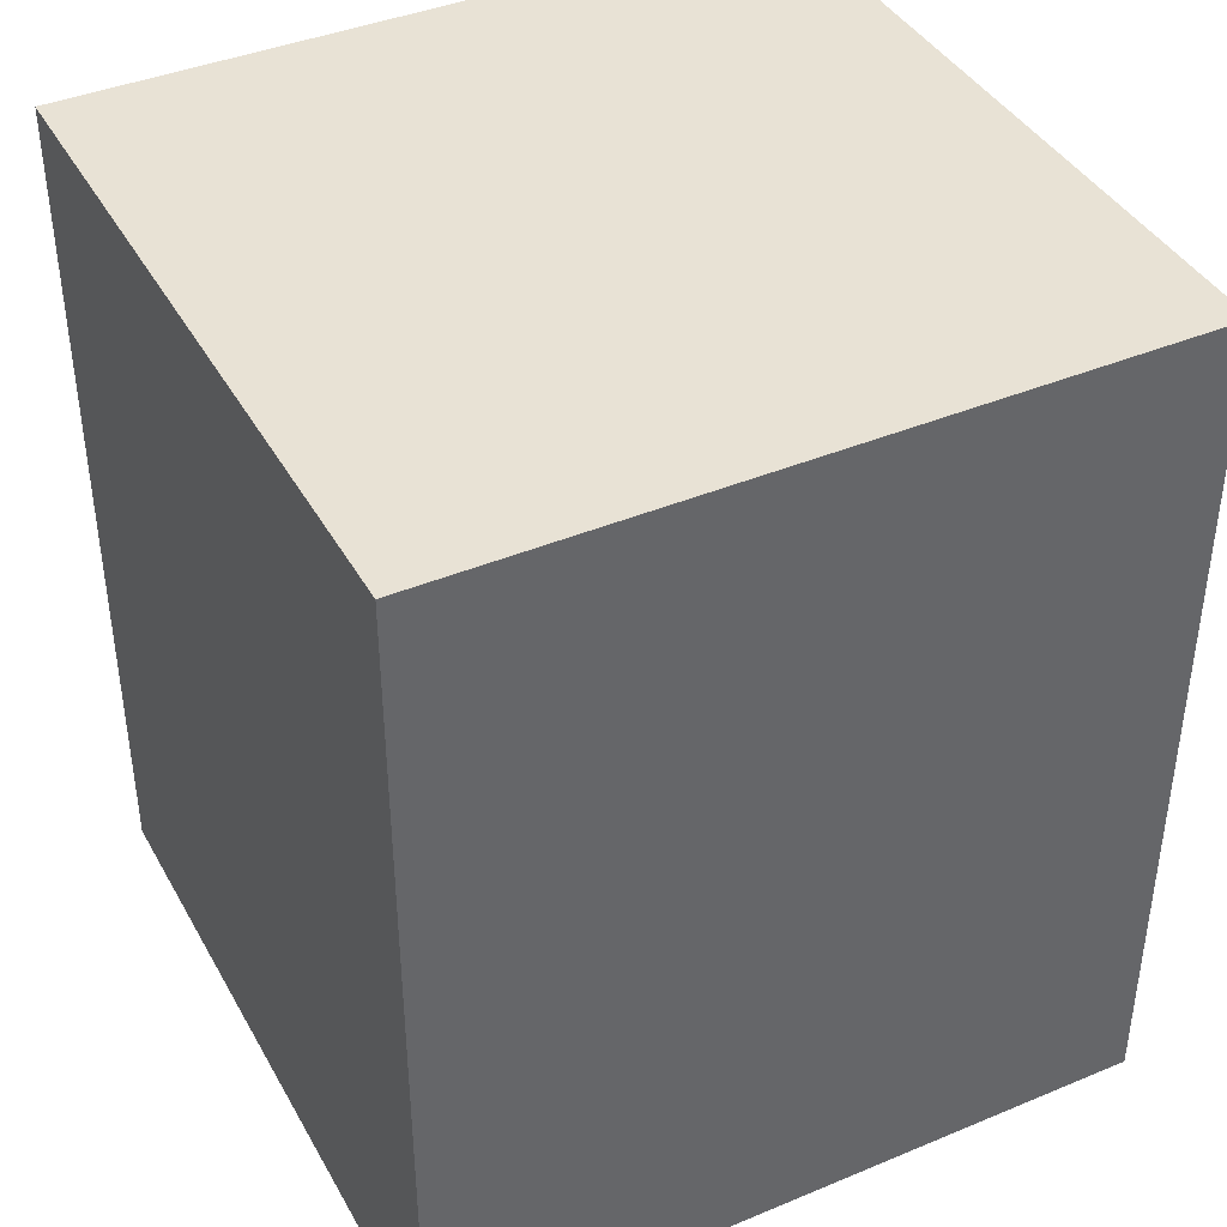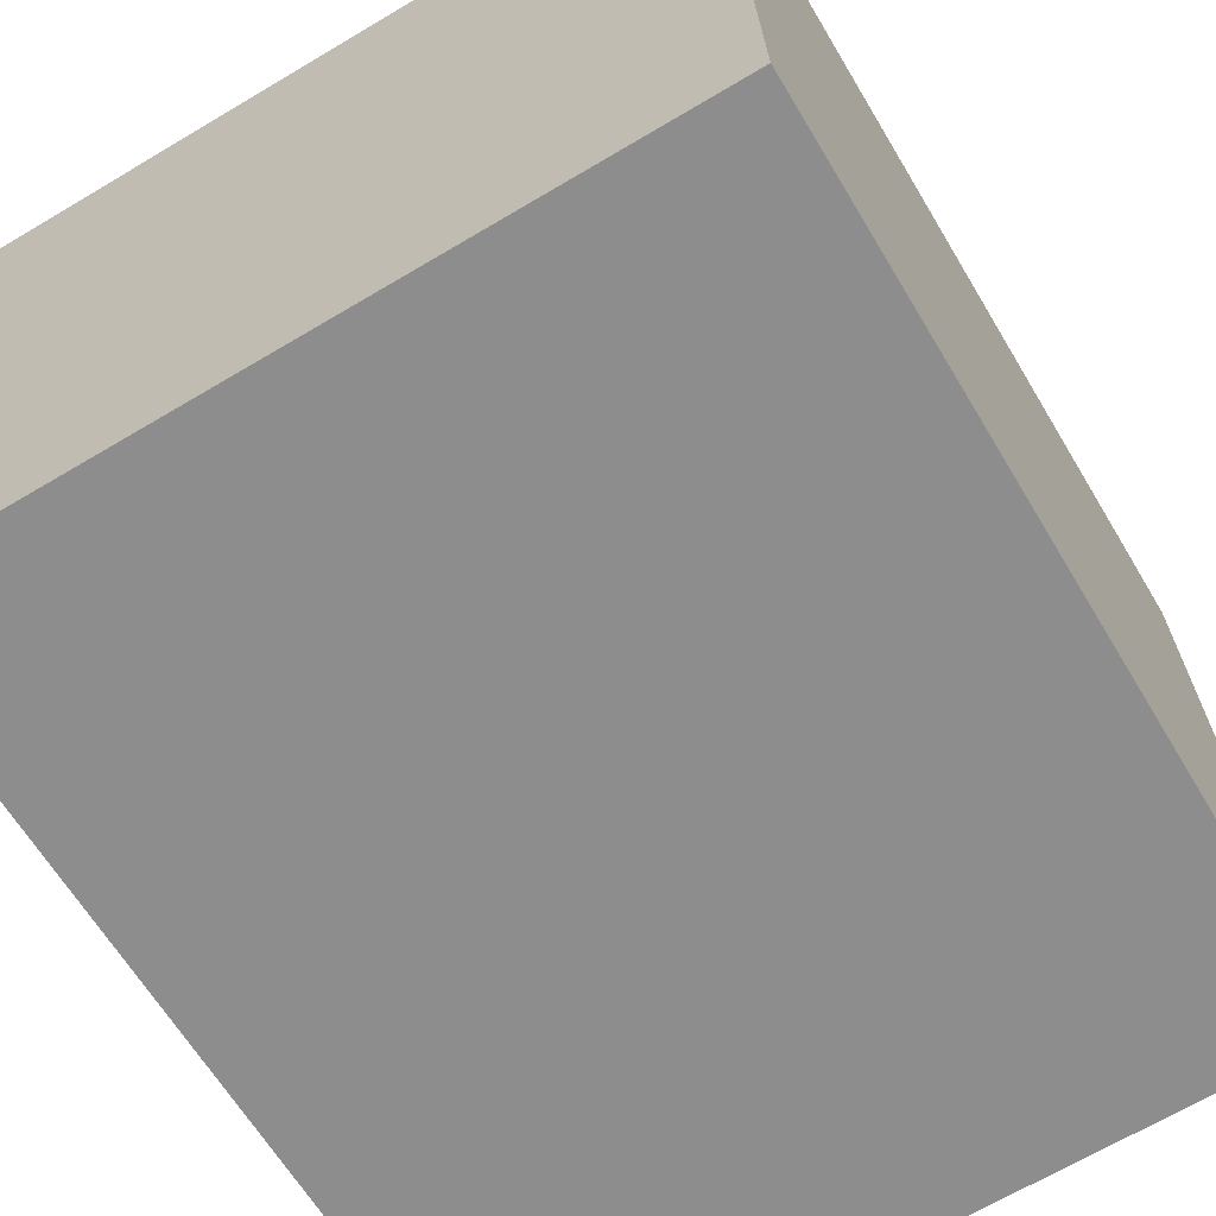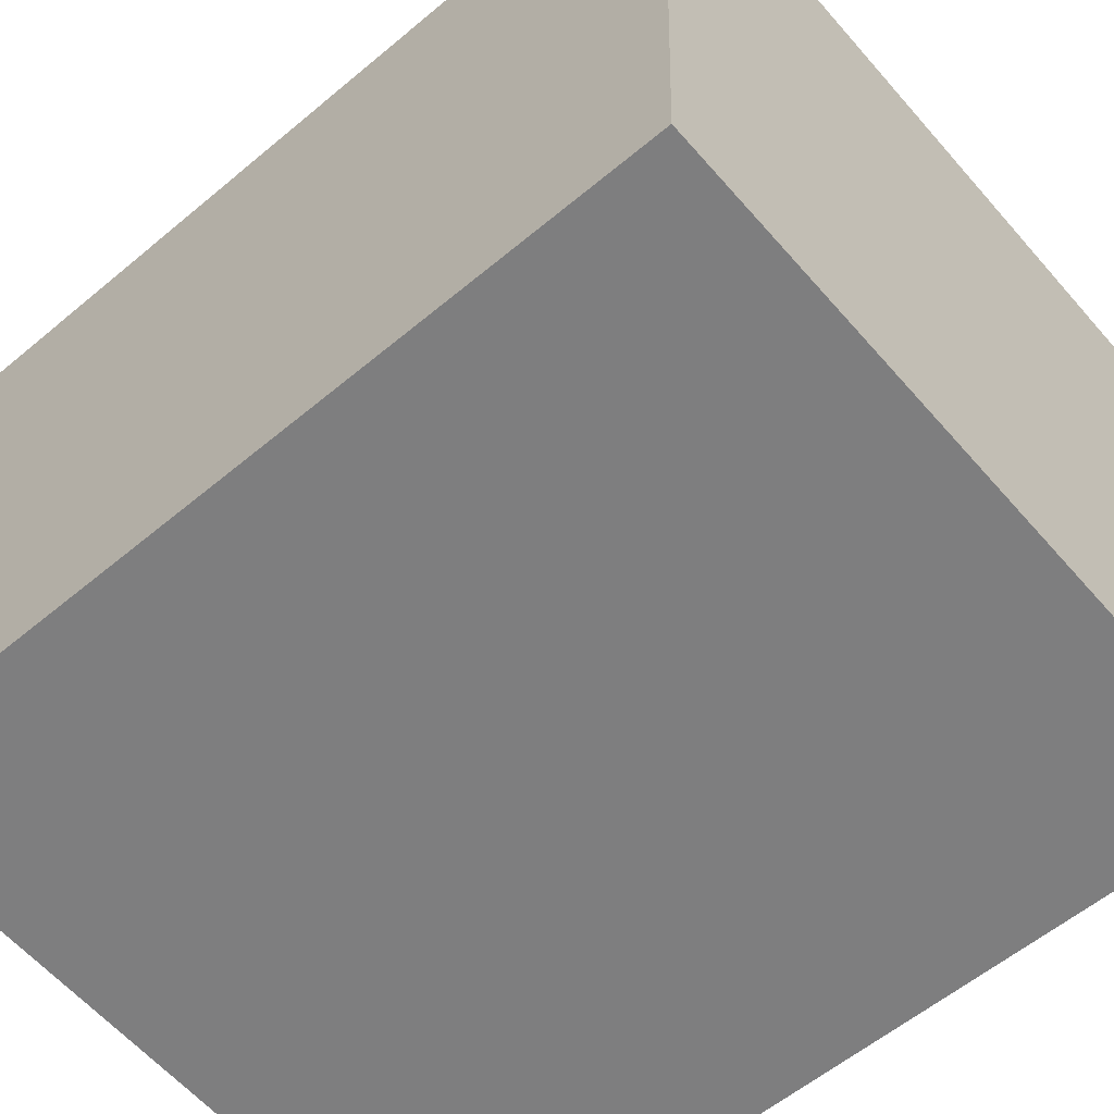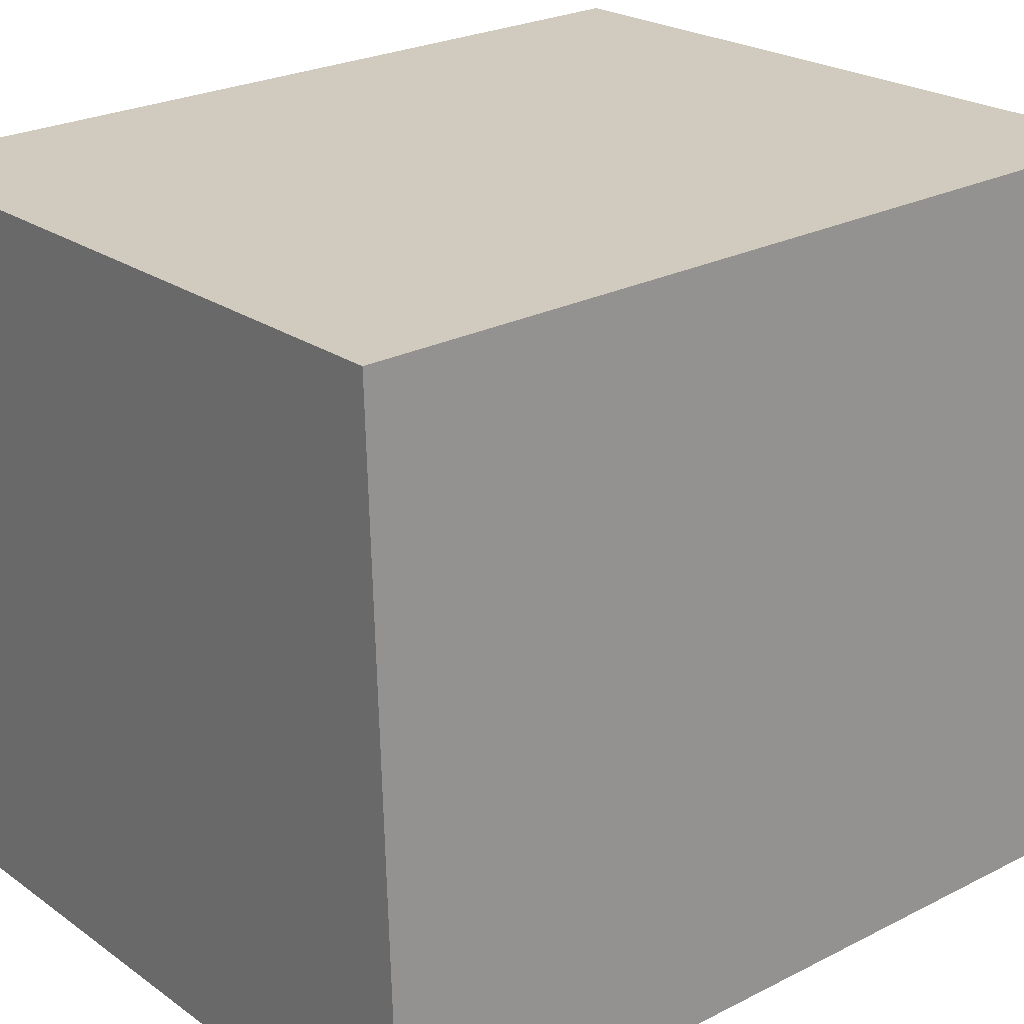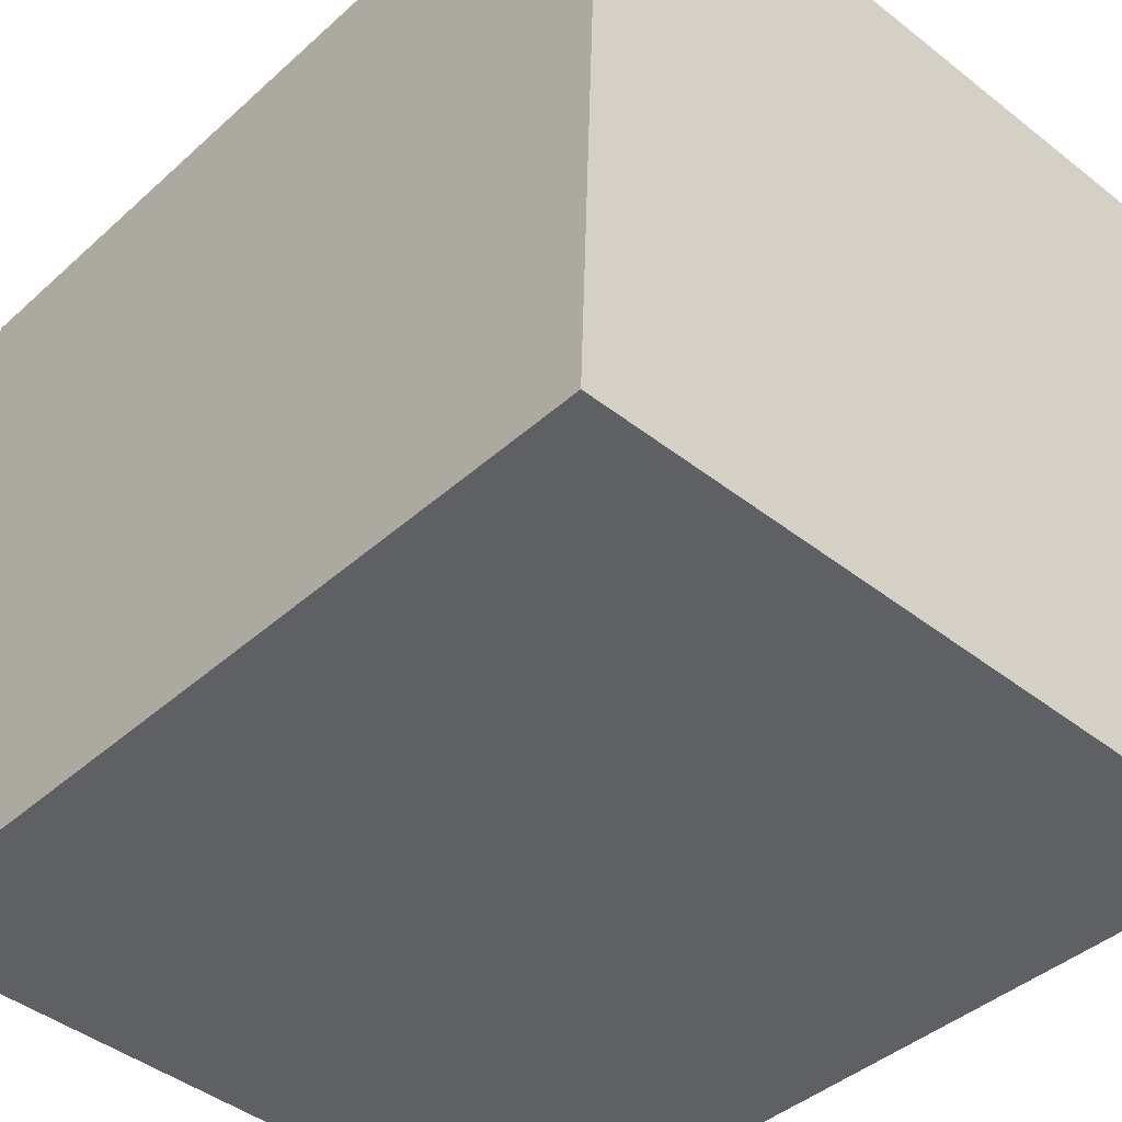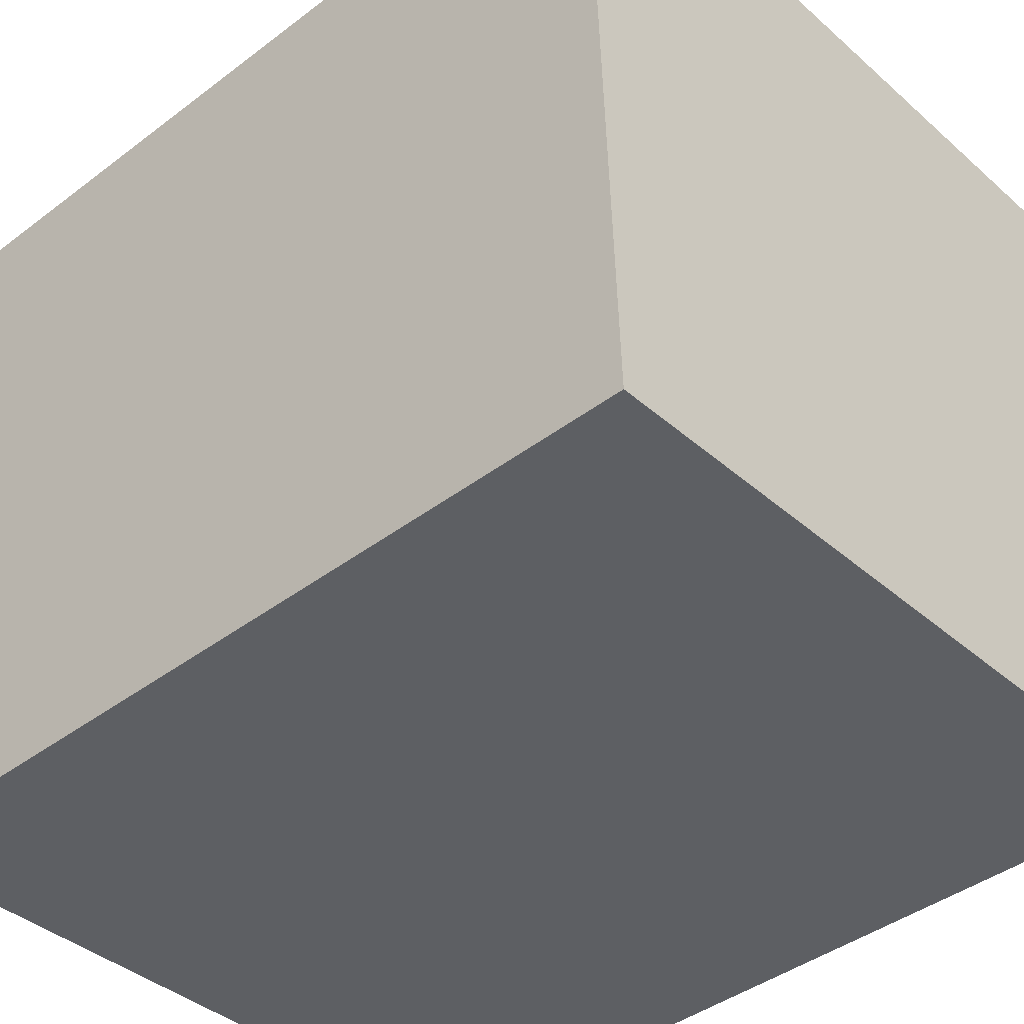
<metadata>
{"format":"obj","ext":"obj","renderer":"f3d","projection":"perspective","resolution":1024,"background":"white","views":[{"elev":40.7,"azim":151.0,"up":"+Y"},{"elev":-63.5,"azim":30.7,"up":"+Z"},{"elev":-58.1,"azim":130.9,"up":"+Z"},{"elev":25.1,"azim":50.5,"up":"+Z"},{"elev":-41.0,"azim":137.5,"up":"+Z"},{"elev":-41.8,"azim":-47.6,"up":"+Z"}]}
</metadata>
<code>
v -27.15 -33.26 -28.76
v -29.1 -33.26 26.78
v -27.15 33.26 -28.76
v -29.1 33.26 26.78
v 29.1 33.26 -26.78
v 27.15 33.26 28.76
v 29.1 -33.26 -26.78
v 27.15 -33.26 28.76
f 1 2 4 3
f 3 4 6 5
f 5 6 8 7
f 7 8 2 1
f 2 8 6 4
f 7 1 3 5

</code>
